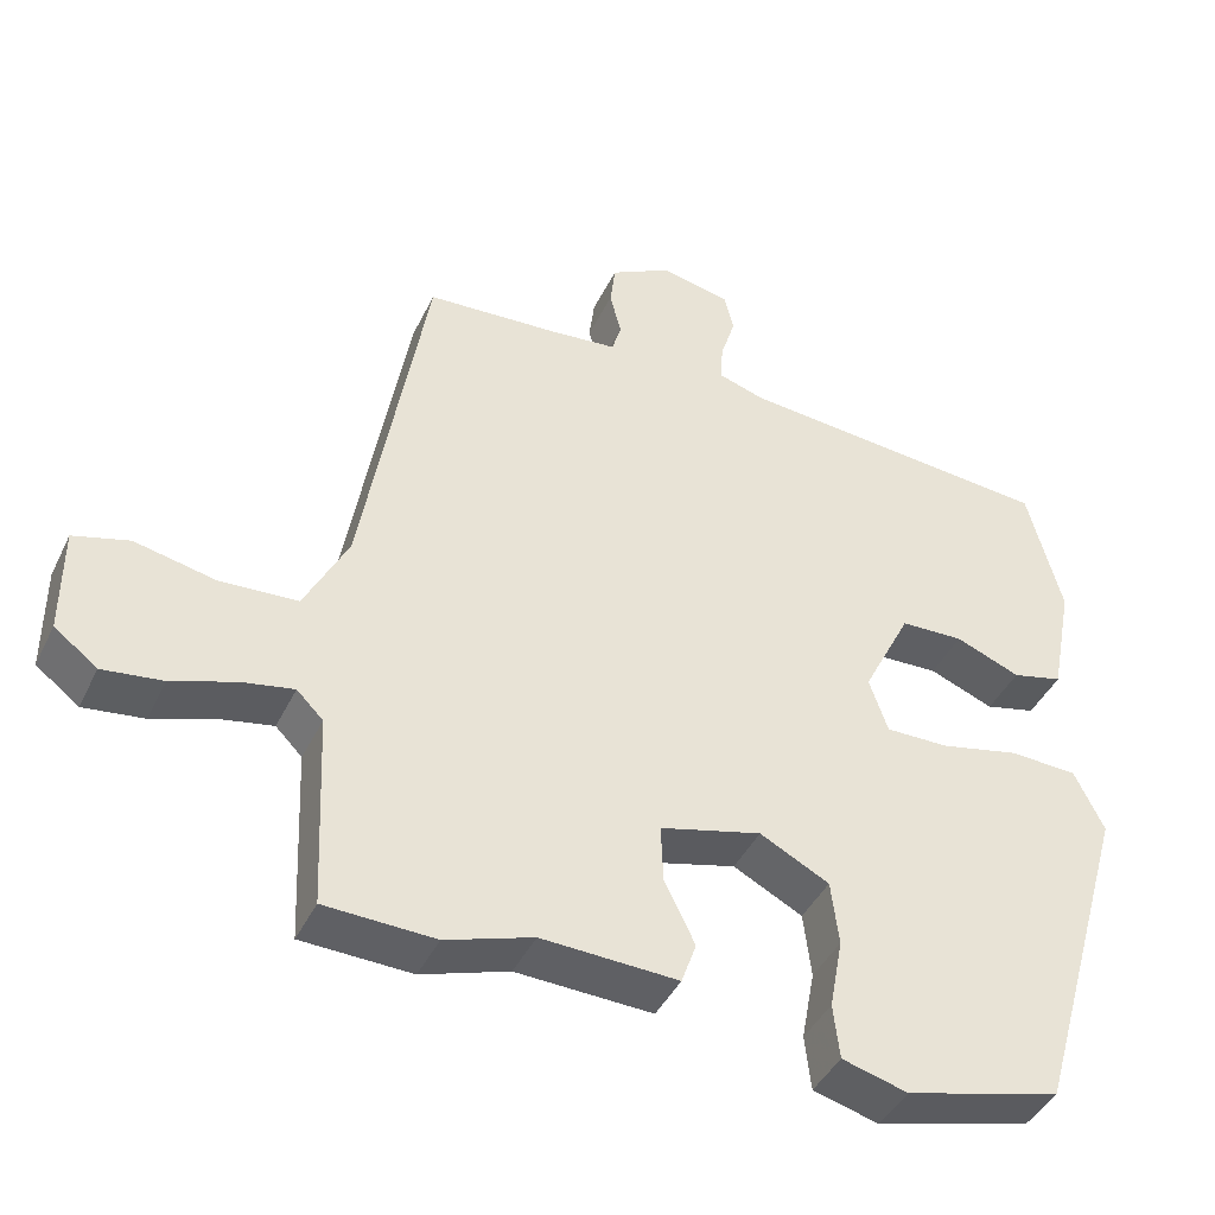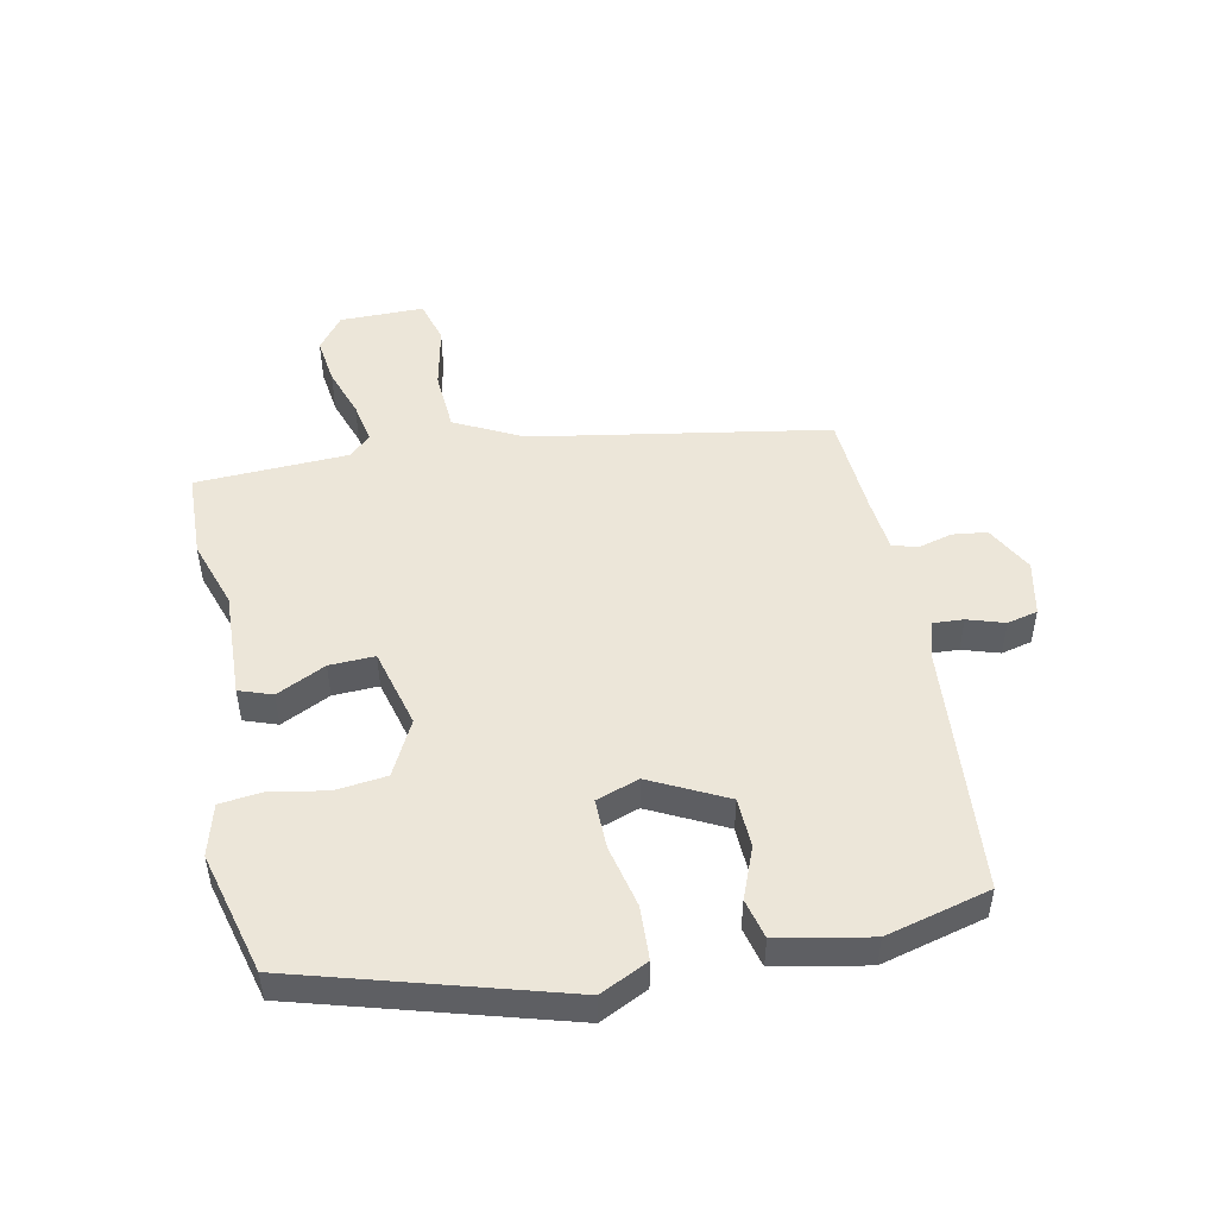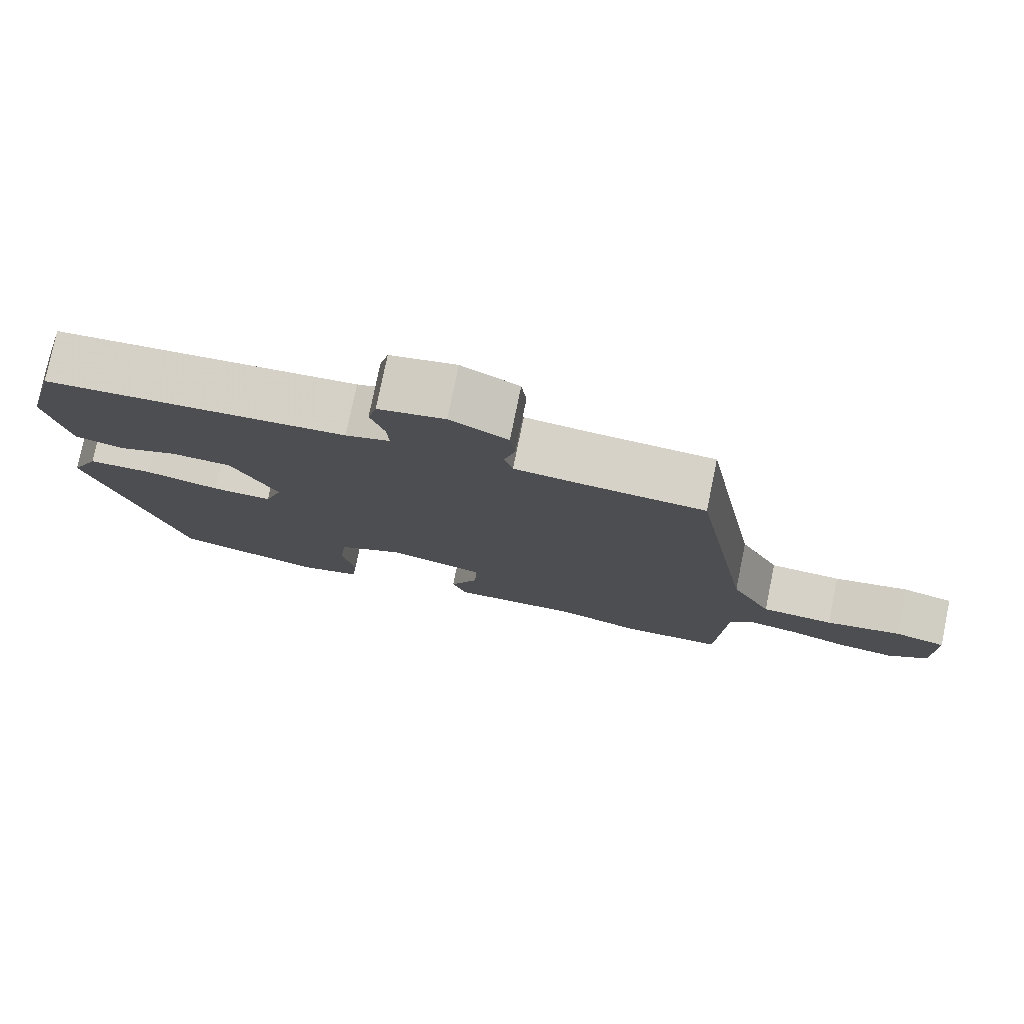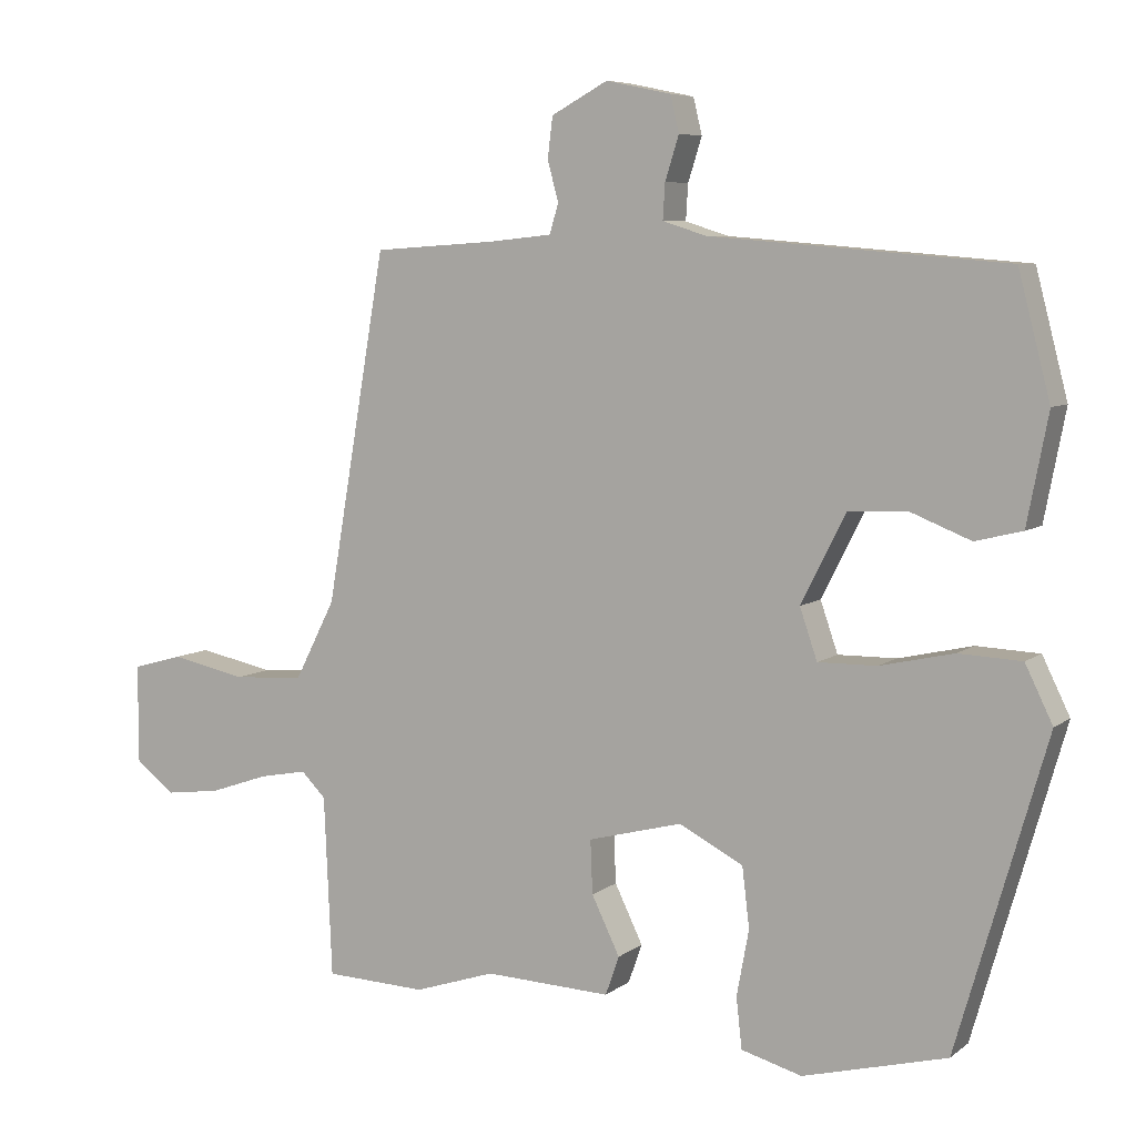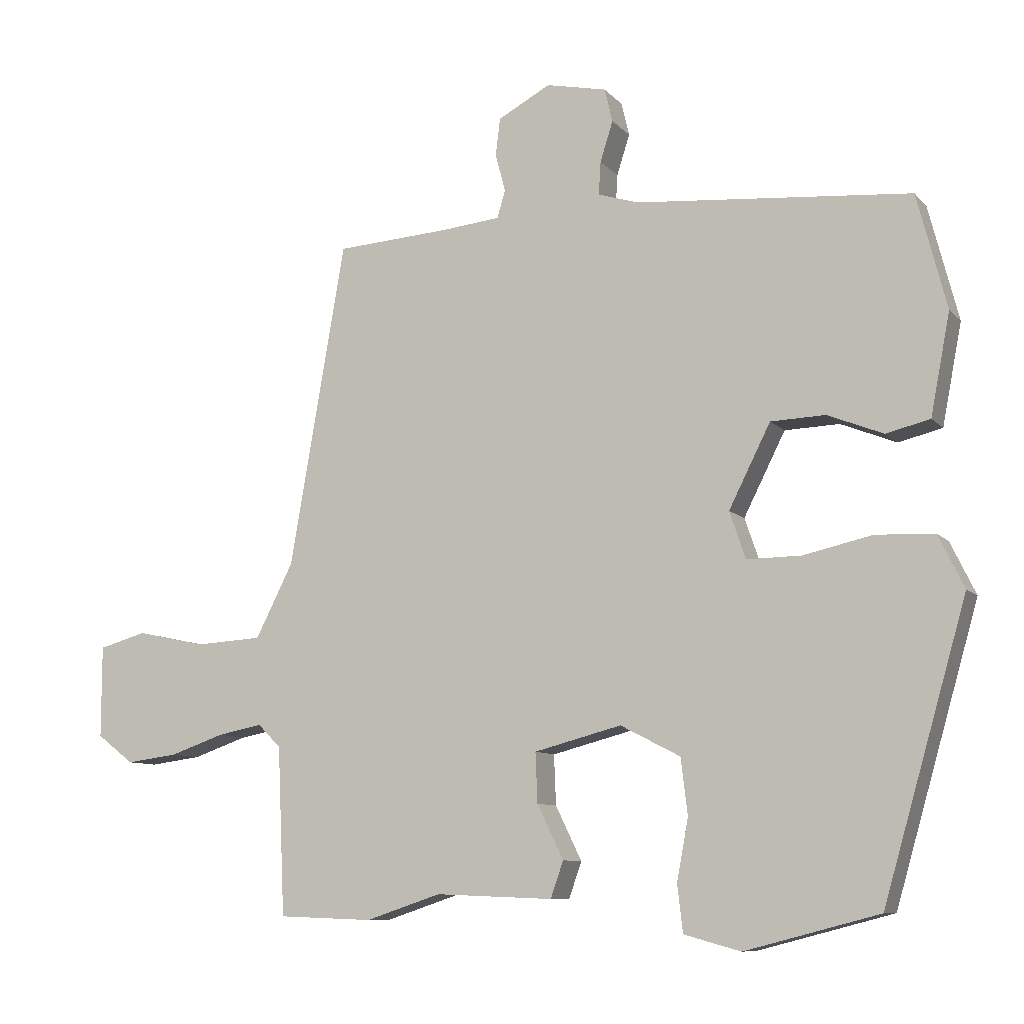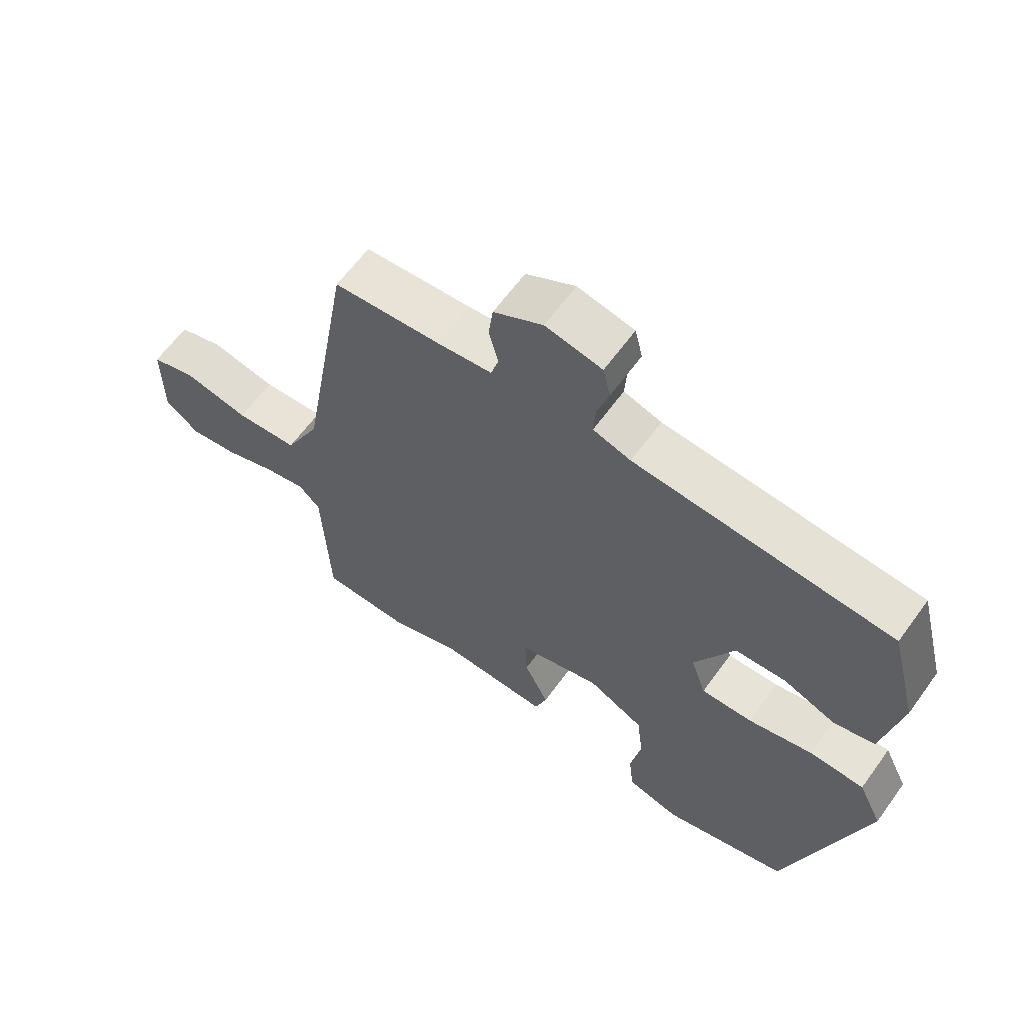
<metadata>
{"format":"obj","ext":"obj","renderer":"f3d","projection":"perspective","resolution":1024,"background":"white","views":[{"elev":-42.5,"azim":155.6,"up":"+Z"},{"elev":49.2,"azim":-101.6,"up":"+Y"},{"elev":78.0,"azim":11.6,"up":"+Z"},{"elev":6.8,"azim":-152.8,"up":"+Z"},{"elev":-9.1,"azim":-156.8,"up":"+Z"},{"elev":62.5,"azim":-144.2,"up":"+Z"}]}
</metadata>
<code>
v 0.422 0.07 0.508
v 0.505 0.07 0.026
v 0.561 0.07 -0.084
v 0.66 0.07 -0.09
v 0.764 0.07 -0.068
v 0.835 0.07 -0.088
v 0.835 0.07 -0.225
v 0.78 0.07 -0.267
v 0.703 0.07 -0.257
v 0.622 0.07 -0.229
v 0.555 0.07 -0.216
v 0.521 0.07 -0.25
v 0.51 0.07 -0.5
v 0.369 0.07 -0.505
v 0.257 0.07 -0.468
v 0.082 0.07 -0.475
v 0.063 0.07 -0.421
v 0.102 0.07 -0.341
v 0.105 0.07 -0.267
v -0.025 0.07 -0.233
v -0.114 0.07 -0.279
v -0.124 0.07 -0.362
v -0.107 0.07 -0.453
v -0.115 0.07 -0.523
v -0.199 0.07 -0.546
v -0.398 0.07 -0.494
v -0.522 0.07 -0.065
v -0.484 0.07 0.013
v -0.397 0.07 0.017
v -0.295 0.07 -0.006
v -0.214 0.07 -0.007
v -0.19 0.07 0.063
v -0.252 0.07 0.186
v -0.333 0.07 0.189
v -0.416 0.07 0.156
v -0.481 0.07 0.172
v -0.51 0.07 0.322
v -0.466 0.07 0.492
v -0.057 0.07 0.526
v 0.003 0.07 0.545
v 0 0.07 0.594
v -0.019 0.07 0.654
v -0.007 0.07 0.704
v 0.083 0.07 0.723
v 0.161 0.07 0.681
v 0.168 0.07 0.625
v 0.153 0.07 0.569
v 0.165 0.07 0.528
v 0.253 0.07 0.519
v 0.422 0 0.508
v 0.505 0 0.026
v 0.561 0 -0.084
v 0.66 0 -0.09
v 0.764 0 -0.068
v 0.835 0 -0.088
v 0.835 0 -0.225
v 0.78 0 -0.267
v 0.703 0 -0.257
v 0.622 0 -0.229
v 0.555 0 -0.216
v 0.521 0 -0.25
v 0.51 0 -0.5
v 0.369 0 -0.505
v 0.257 0 -0.468
v 0.082 0 -0.475
v 0.063 0 -0.421
v 0.102 0 -0.341
v 0.105 0 -0.267
v -0.025 0 -0.233
v -0.114 0 -0.279
v -0.124 0 -0.362
v -0.107 0 -0.453
v -0.115 0 -0.523
v -0.199 0 -0.546
v -0.398 0 -0.494
v -0.522 0 -0.065
v -0.484 0 0.013
v -0.397 0 0.017
v -0.295 0 -0.006
v -0.214 0 -0.007
v -0.19 0 0.063
v -0.252 0 0.186
v -0.333 0 0.189
v -0.416 0 0.156
v -0.481 0 0.172
v -0.51 0 0.322
v -0.466 0 0.492
v -0.057 0 0.526
v 0.003 0 0.545
v 0 0 0.594
v -0.019 0 0.654
v -0.007 0 0.704
v 0.083 0 0.723
v 0.161 0 0.681
v 0.168 0 0.625
v 0.153 0 0.569
v 0.165 0 0.528
v 0.253 0 0.519
f 45 46 47
f 44 45 47
f 43 44 47
f 42 43 47
f 41 42 47
f 40 41 47 48
f 39 40 48
f 39 48 49
f 38 39 49
f 37 38 49
f 36 37 49
f 35 36 49
f 34 35 49
f 28 29 30
f 27 28 30
f 26 27 30
f 25 26 30
f 24 25 30
f 23 24 30
f 22 23 30
f 21 22 30 31
f 20 21 31 32
f 15 16 17 18
f 15 18 19
f 14 15 19
f 13 14 19
f 12 13 19
f 20 32 33
f 19 20 33
f 12 19 33
f 11 12 33
f 8 9 10
f 7 8 10
f 6 7 10
f 5 6 10
f 4 5 10
f 49 1 2
f 49 2 3
f 33 34 49
f 33 49 3
f 11 33 3
f 3 4 10 11
f 96 95 94
f 96 94 93
f 96 93 92
f 96 92 91
f 96 91 90
f 97 96 90 89
f 97 89 88
f 98 97 88
f 98 88 87
f 98 87 86
f 98 86 85
f 98 85 84
f 98 84 83
f 79 78 77
f 79 77 76
f 79 76 75
f 79 75 74
f 79 74 73
f 79 73 72
f 79 72 71
f 80 79 71 70
f 81 80 70 69
f 67 66 65 64
f 68 67 64
f 68 64 63
f 68 63 62
f 68 62 61
f 82 81 69
f 82 69 68
f 82 68 61
f 82 61 60
f 59 58 57
f 59 57 56
f 59 56 55
f 59 55 54
f 59 54 53
f 51 50 98
f 52 51 98
f 98 83 82
f 52 98 82
f 52 82 60
f 60 59 53 52
f 1 50 51 2
f 2 51 52 3
f 3 52 53 4
f 4 53 54 5
f 5 54 55 6
f 6 55 56 7
f 7 56 57 8
f 8 57 58 9
f 9 58 59 10
f 10 59 60 11
f 11 60 61 12
f 12 61 62 13
f 13 62 63 14
f 14 63 64 15
f 15 64 65 16
f 16 65 66 17
f 17 66 67 18
f 18 67 68 19
f 19 68 69 20
f 20 69 70 21
f 21 70 71 22
f 22 71 72 23
f 23 72 73 24
f 24 73 74 25
f 25 74 75 26
f 26 75 76 27
f 27 76 77 28
f 28 77 78 29
f 29 78 79 30
f 30 79 80 31
f 31 80 81 32
f 32 81 82 33
f 33 82 83 34
f 34 83 84 35
f 35 84 85 36
f 36 85 86 37
f 37 86 87 38
f 38 87 88 39
f 39 88 89 40
f 40 89 90 41
f 41 90 91 42
f 42 91 92 43
f 43 92 93 44
f 44 93 94 45
f 45 94 95 46
f 46 95 96 47
f 47 96 97 48
f 48 97 98 49
f 49 98 50 1

</code>
